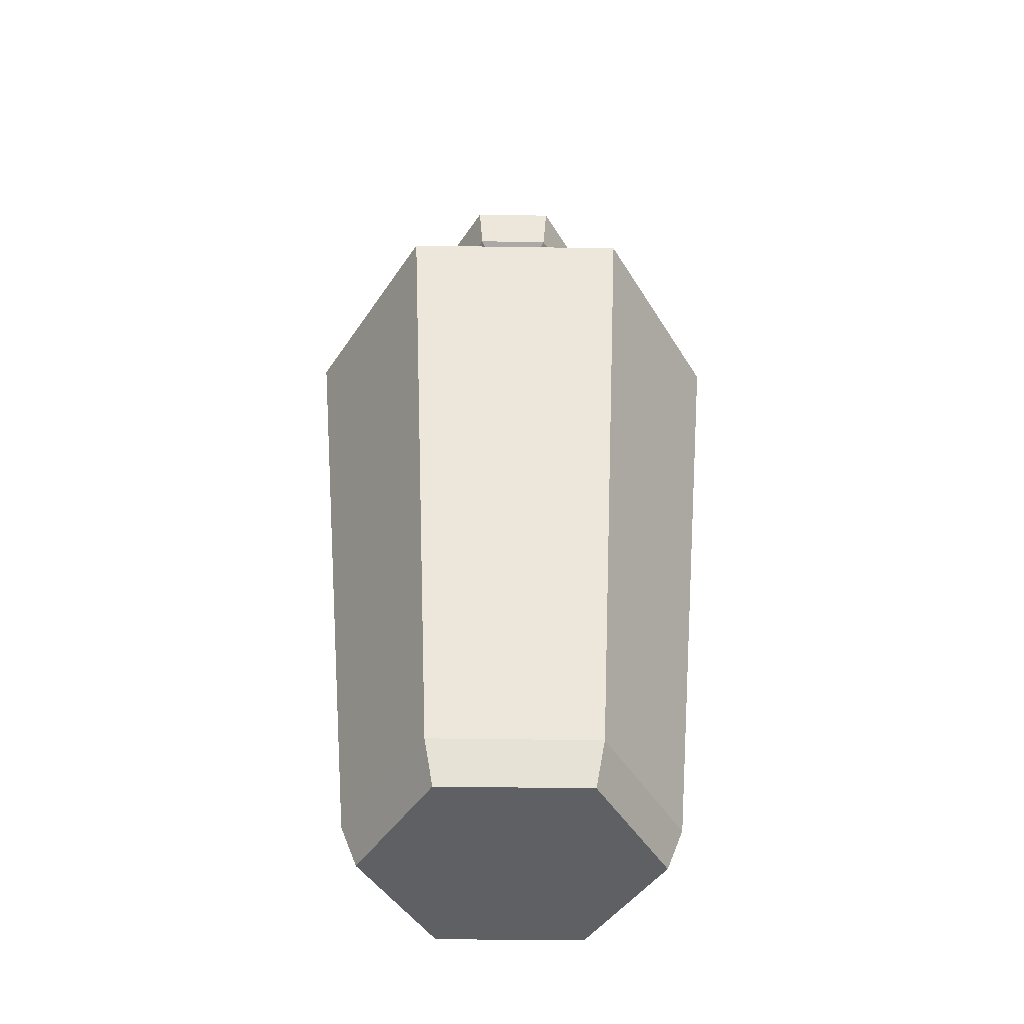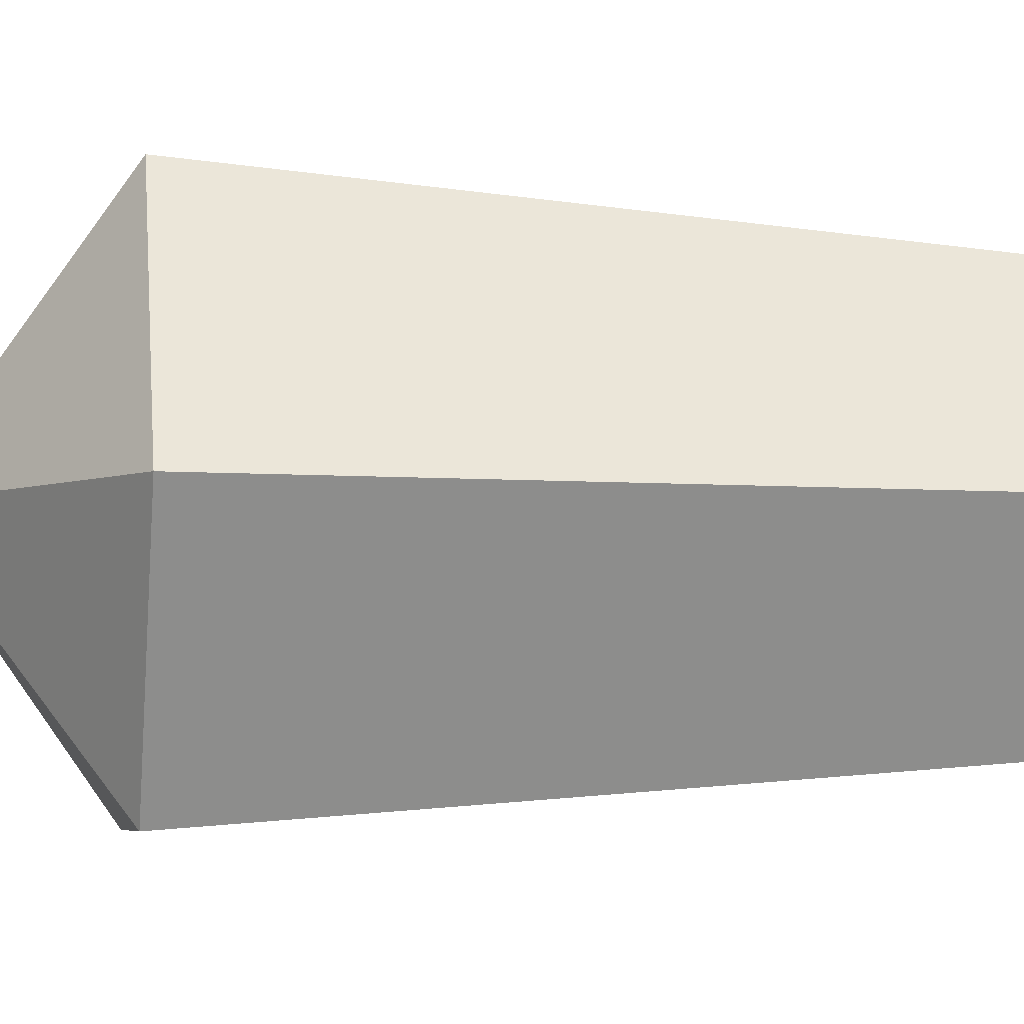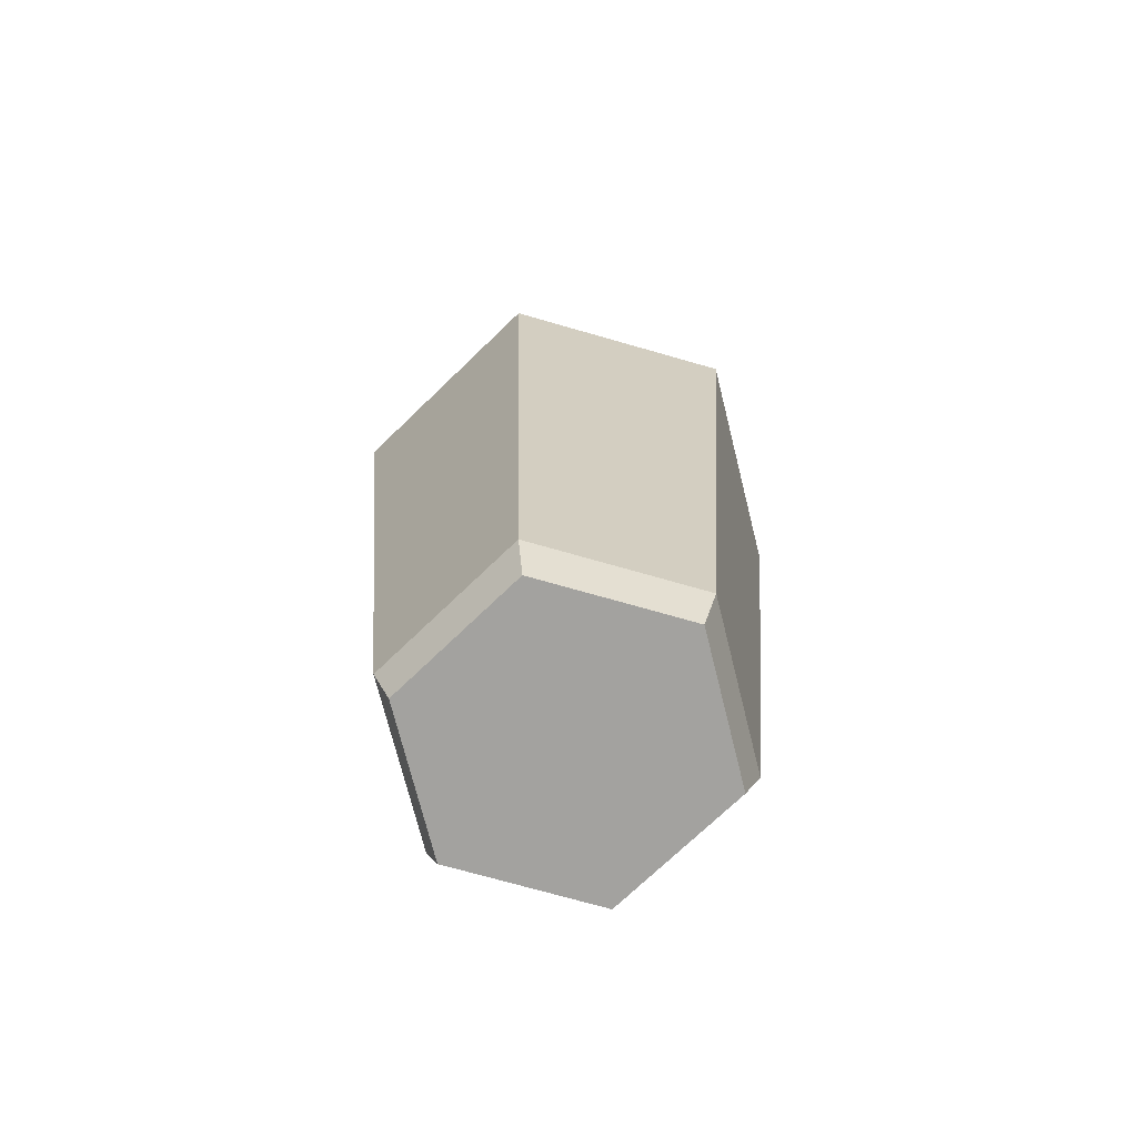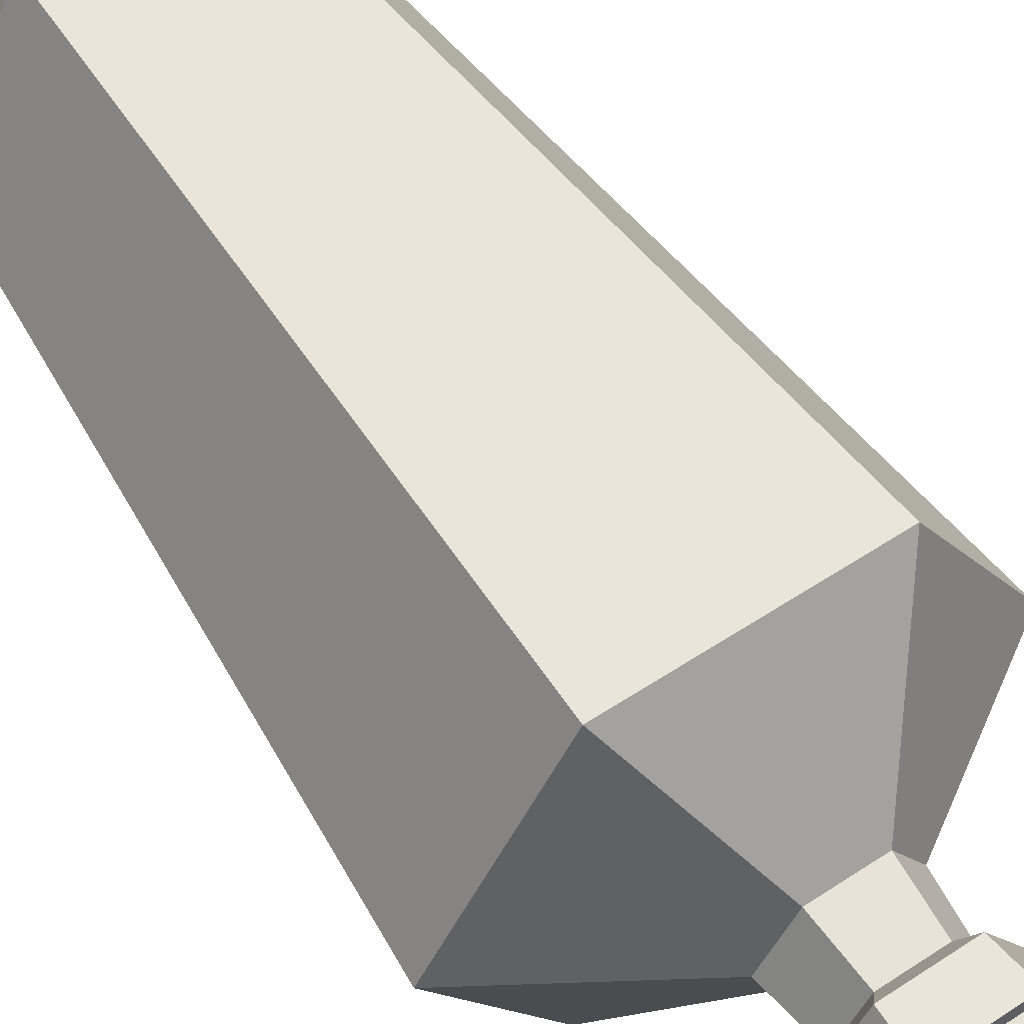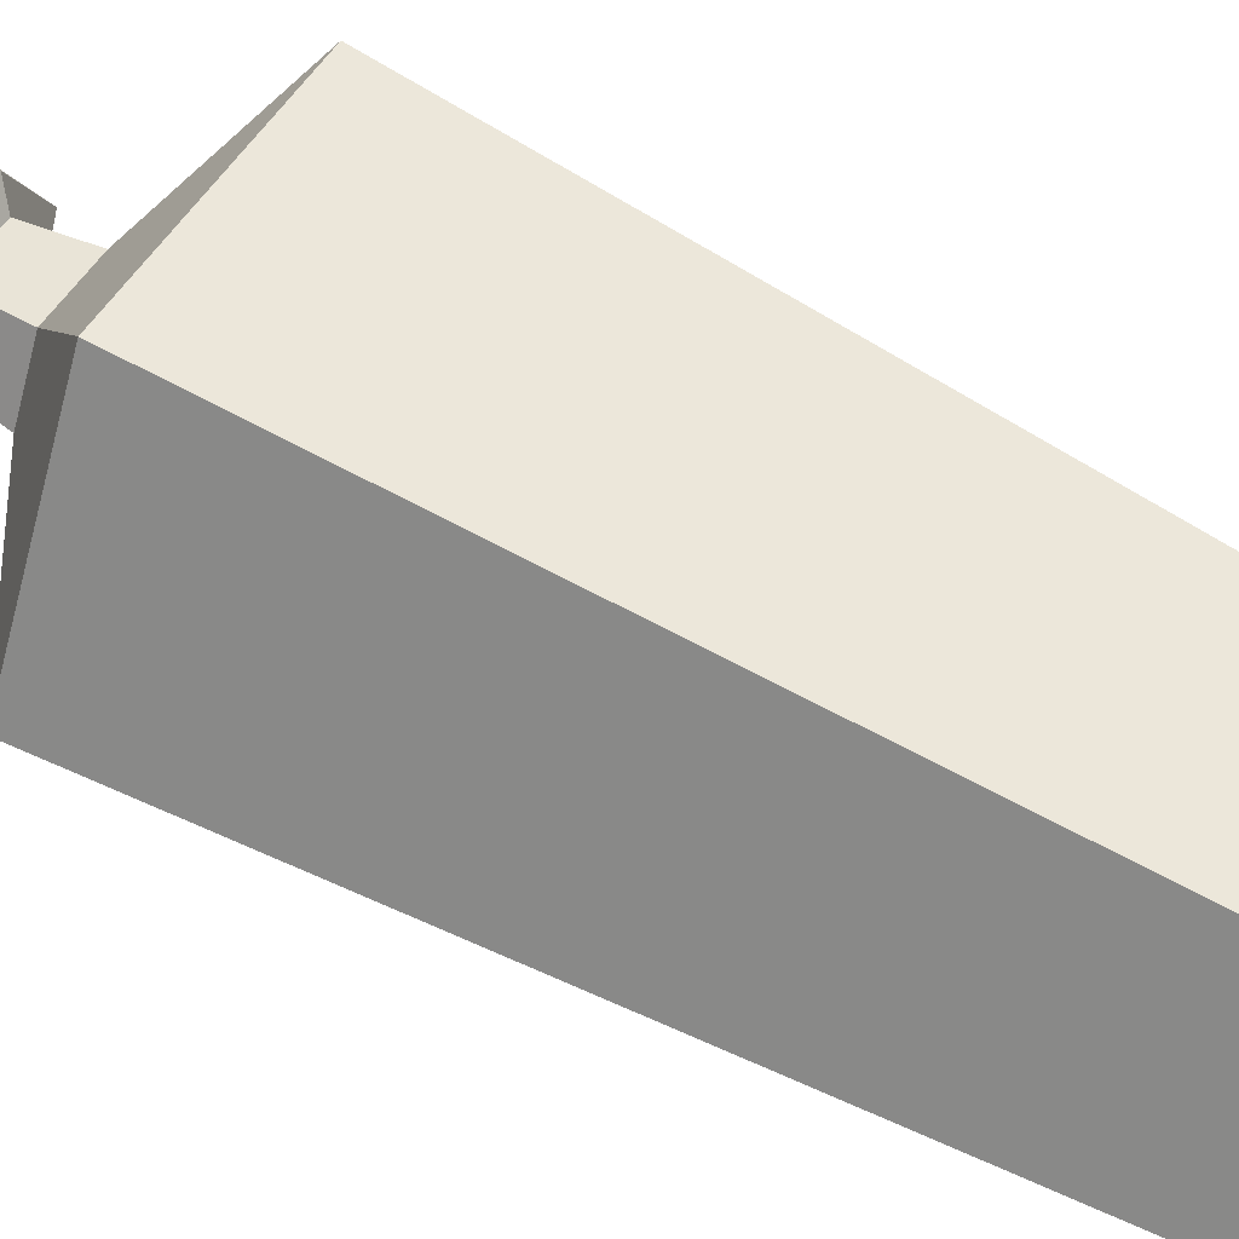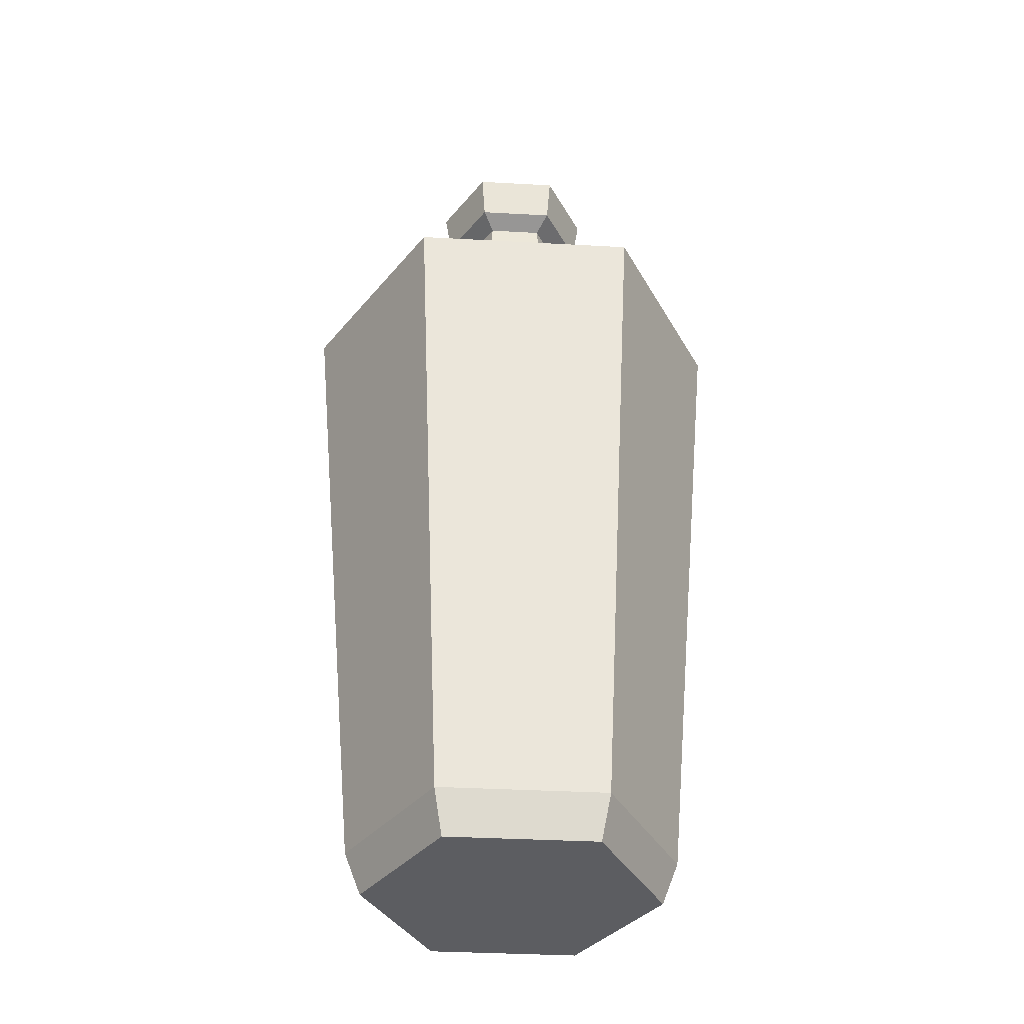
<metadata>
{"format":"obj","ext":"obj","renderer":"f3d","projection":"perspective","resolution":1024,"background":"white","views":[{"elev":-44.1,"azim":-121.0,"up":"+Y"},{"elev":-4.9,"azim":-99.0,"up":"+Z"},{"elev":-72.4,"azim":-136.0,"up":"+Y"},{"elev":57.9,"azim":145.8,"up":"+Z"},{"elev":54.2,"azim":-58.6,"up":"+Z"},{"elev":-36.6,"azim":55.9,"up":"+Y"}]}
</metadata>
<code>
o Red_Potion_13_Cylinder.092
v -0.02969 -0.1817 -0.05142
v -0.033 -0.1643 -0.05715
v 0.02969 -0.1817 -0.05142
v 0.033 -0.1643 -0.05715
v 0.05938 -0.1817 0
v 0.06599 -0.1643 0
v 0.02969 -0.1817 0.05142
v 0.033 -0.1643 0.05715
v -0.02969 -0.1817 0.05142
v -0.033 -0.1643 0.05715
v -0.05938 -0.1817 0
v -0.06599 -0.1643 0
v -0.04475 0.09915 -0.07751
v -0.01245 0.1397 -0.02157
v 0.01245 0.1397 -0.02157
v 0.04475 0.09915 -0.07751
v 0.0249 0.1397 -0
v 0.0895 0.09915 0
v 0.01245 0.1397 0.02157
v 0.04475 0.09915 0.07751
v -0.01245 0.1397 0.02157
v -0.04475 0.09915 0.07751
v -0.0249 0.1397 0
v -0.0895 0.09915 0
v -0.01084 0.164 -0.01877
v 0.01084 0.164 -0.01877
v 0.02167 0.164 -0
v 0.01084 0.164 0.01877
v -0.01084 0.164 0.01877
v -0.02167 0.164 0
v -0.01527 0.1687 -0.02645
v 0.01527 0.1687 -0.02645
v 0.03054 0.1687 0
v 0.01527 0.1687 0.02645
v -0.01527 0.1687 0.02645
v -0.03054 0.1687 0
v -0.01223 0.1872 -0.02118
v 0.01223 0.1872 -0.02118
v 0.02446 0.1872 0
v 0.01223 0.1872 0.02118
v -0.01223 0.1872 0.02118
v -0.02446 0.1872 0
v -0.01663 0.1872 -0.02881
v 0.01663 0.1872 -0.02881
v 0.03327 0.1872 0
v 0.01663 0.1872 0.02881
v -0.01663 0.1872 0.02881
v -0.03327 0.1872 0
v -0.01225 0.1953 -0.02122
v -0.01362 0.1788 -0.02358
v -0.0245 0.1953 0
v -0.02723 0.1788 0
v -0.01225 0.1953 0.02122
v -0.01362 0.1788 0.02358
v 0.01225 0.1953 0.02122
v 0.01362 0.1788 0.02358
v 0.0245 0.1953 0
v 0.02723 0.1788 0
v 0.01225 0.1953 -0.02122
v 0.01362 0.1788 -0.02358
f 50 52 51 49
f 52 54 53 51
f 54 56 55 53
f 56 58 57 55
f 58 60 59 57
f 60 50 49 59
f 49 51 53 55 57 59
f 4 16 18 6
f 8 20 22 10
f 10 22 24 12
f 12 24 13 2
f 6 18 20 8
f 15 14 25 26
f 2 4 3 1
f 4 6 5 3
f 6 8 7 5
f 8 10 9 7
f 10 12 11 9
f 12 2 1 11
f 1 3 5 7 9 11
f 2 13 16 4
f 30 29 35 36
f 14 23 30 25
f 21 19 28 29
f 17 15 26 27
f 23 21 29 30
f 19 17 27 28
f 31 36 48 43
f 28 27 33 34
f 26 25 31 32
f 25 30 36 31
f 29 28 34 35
f 27 26 32 33
f 35 34 46 47
f 33 32 44 45
f 36 35 47 48
f 34 33 45 46
f 32 31 43 44
f 37 38 44 43
f 38 39 45 44
f 39 40 46 45
f 40 41 47 46
f 41 42 48 47
f 42 37 43 48
f 16 13 14 15
f 18 16 15 17
f 20 18 17 19
f 22 20 19 21
f 24 22 21 23
f 23 14 13 24

</code>
